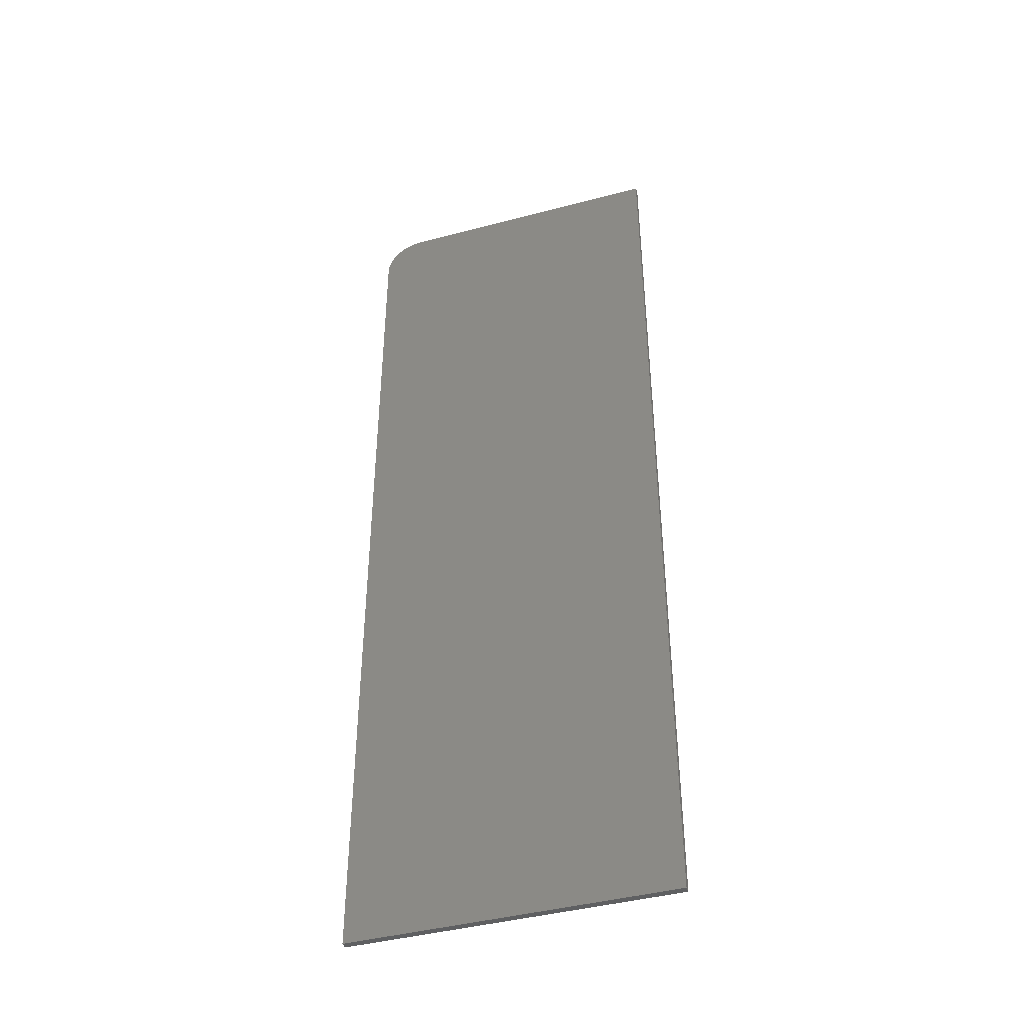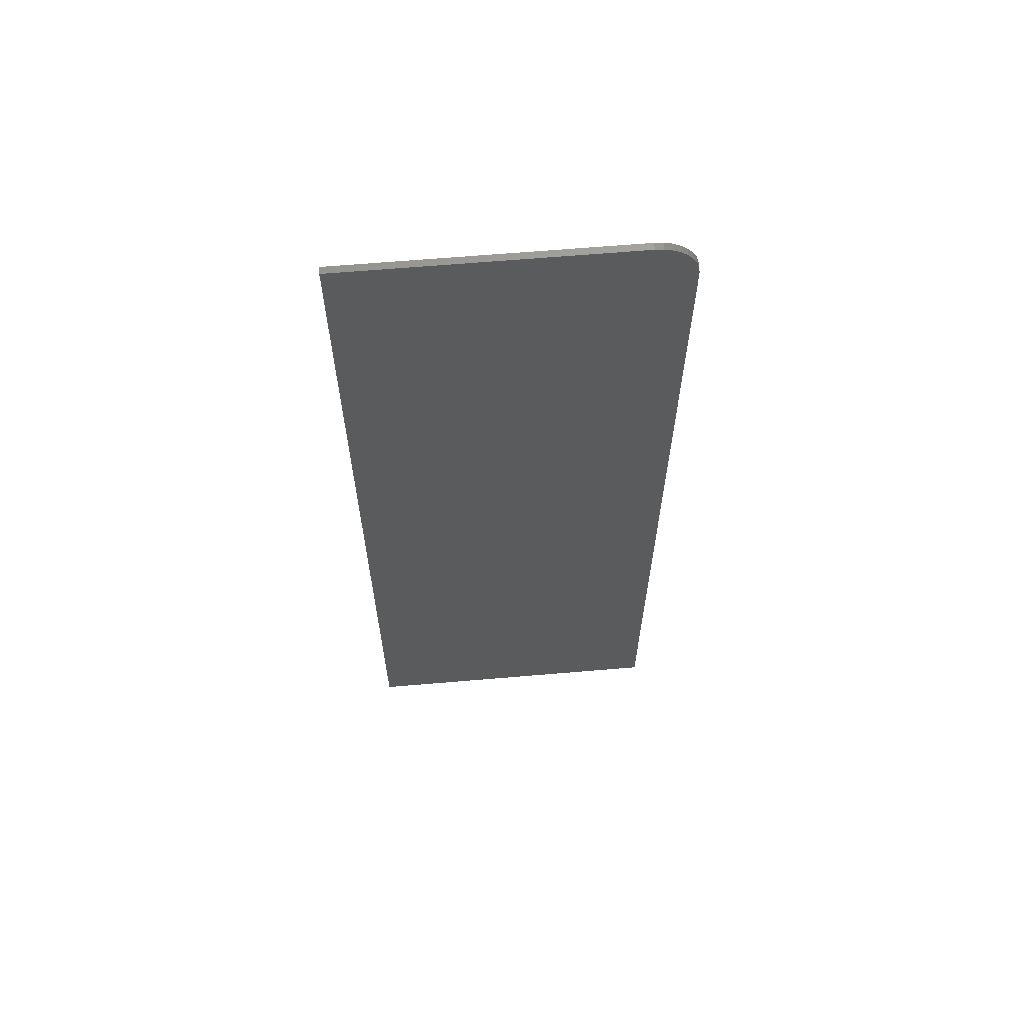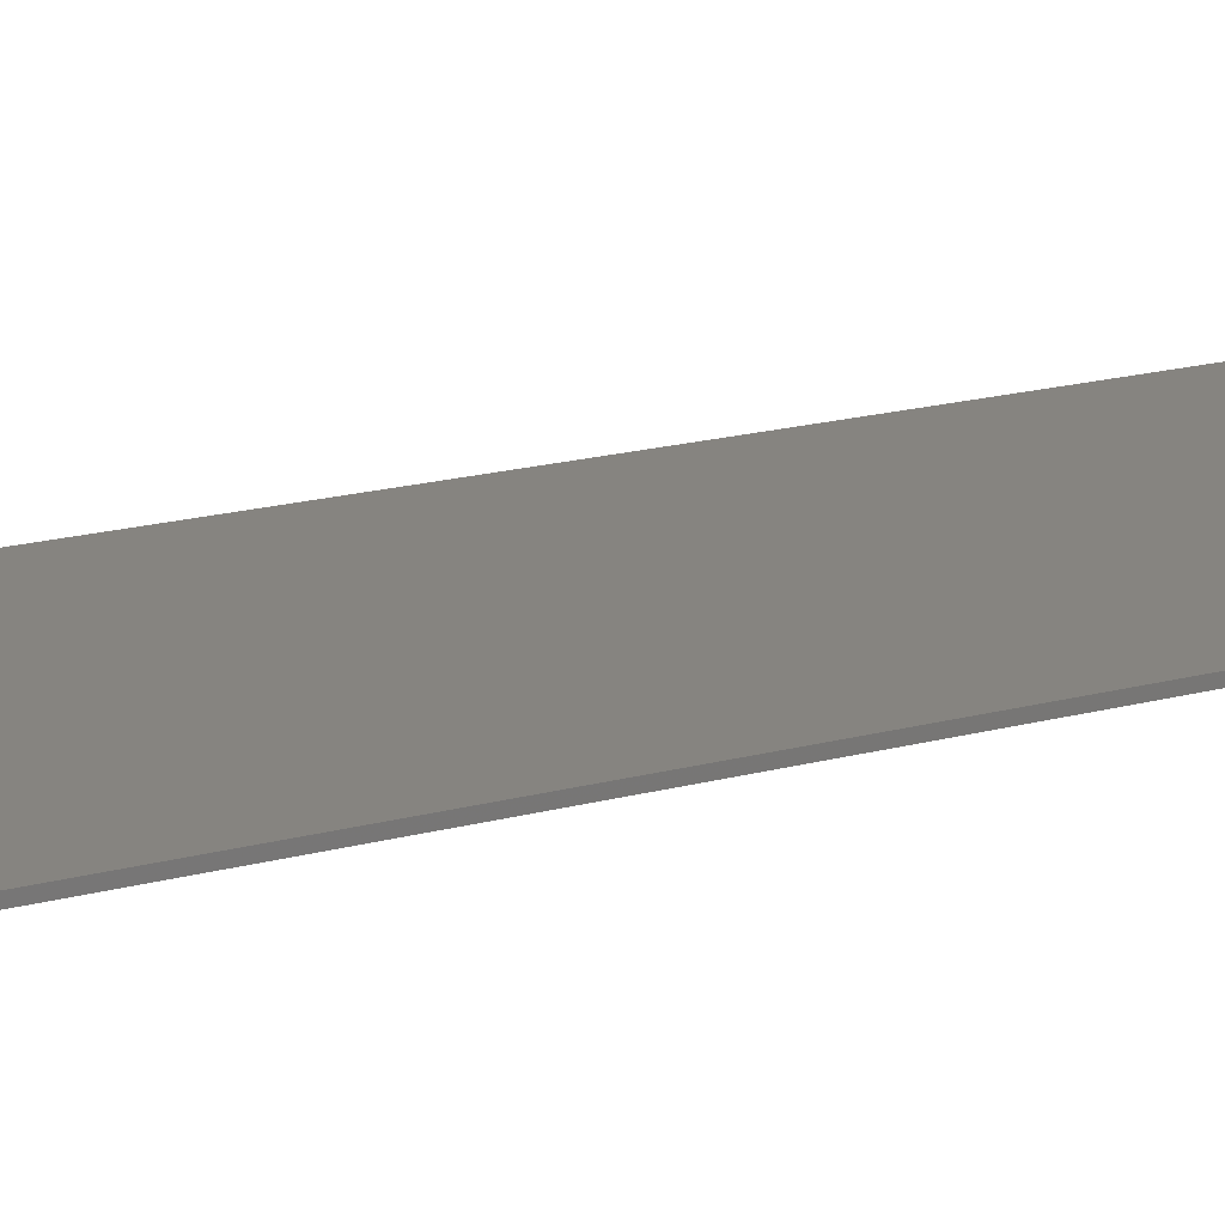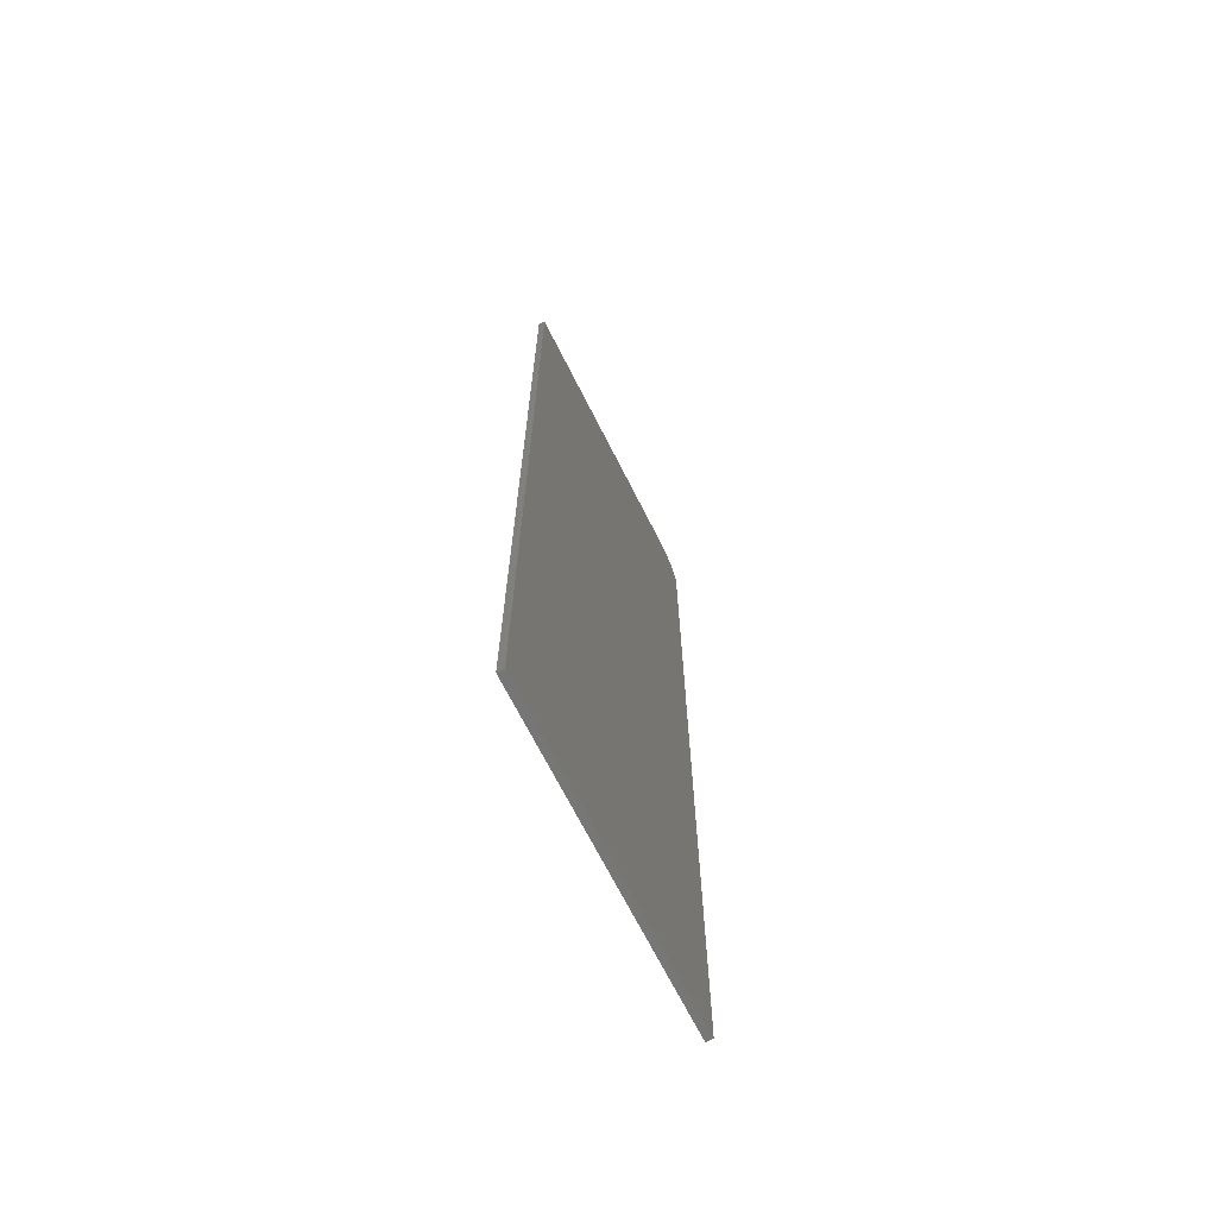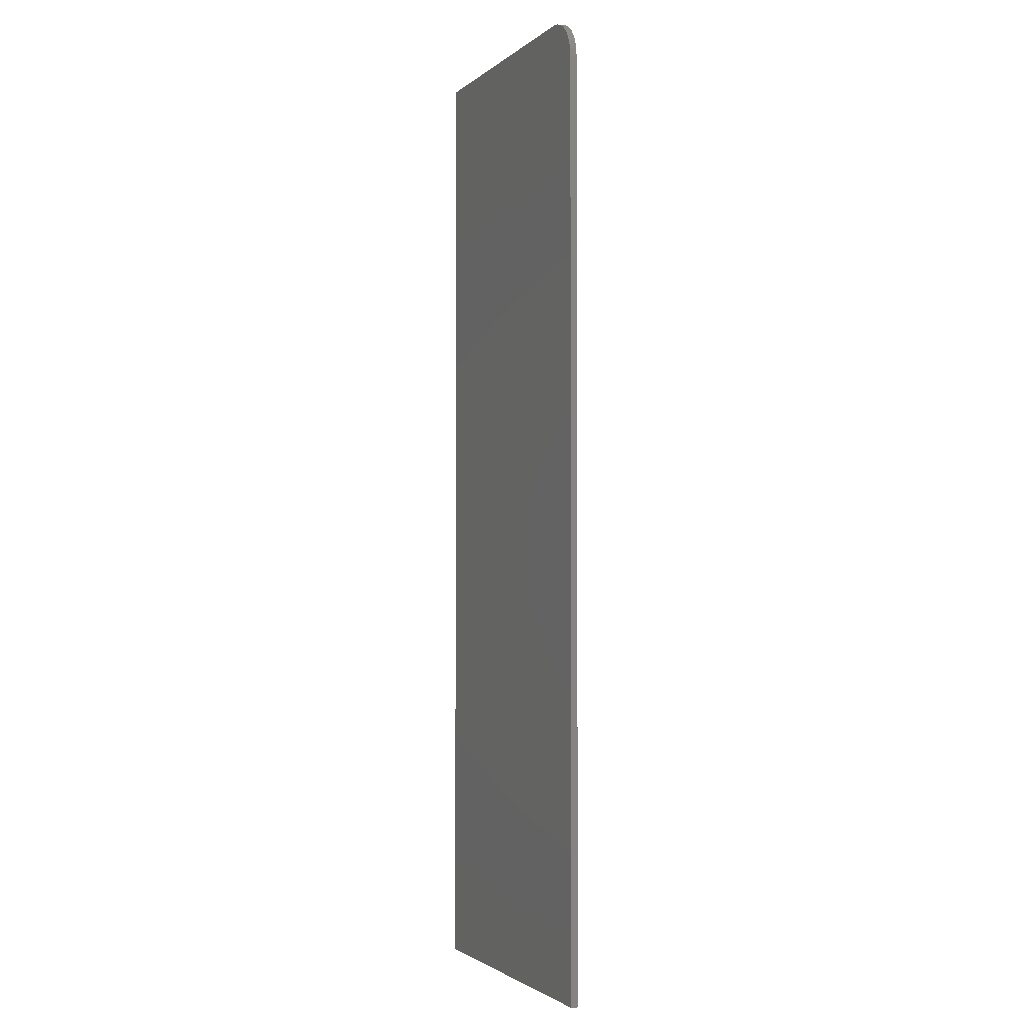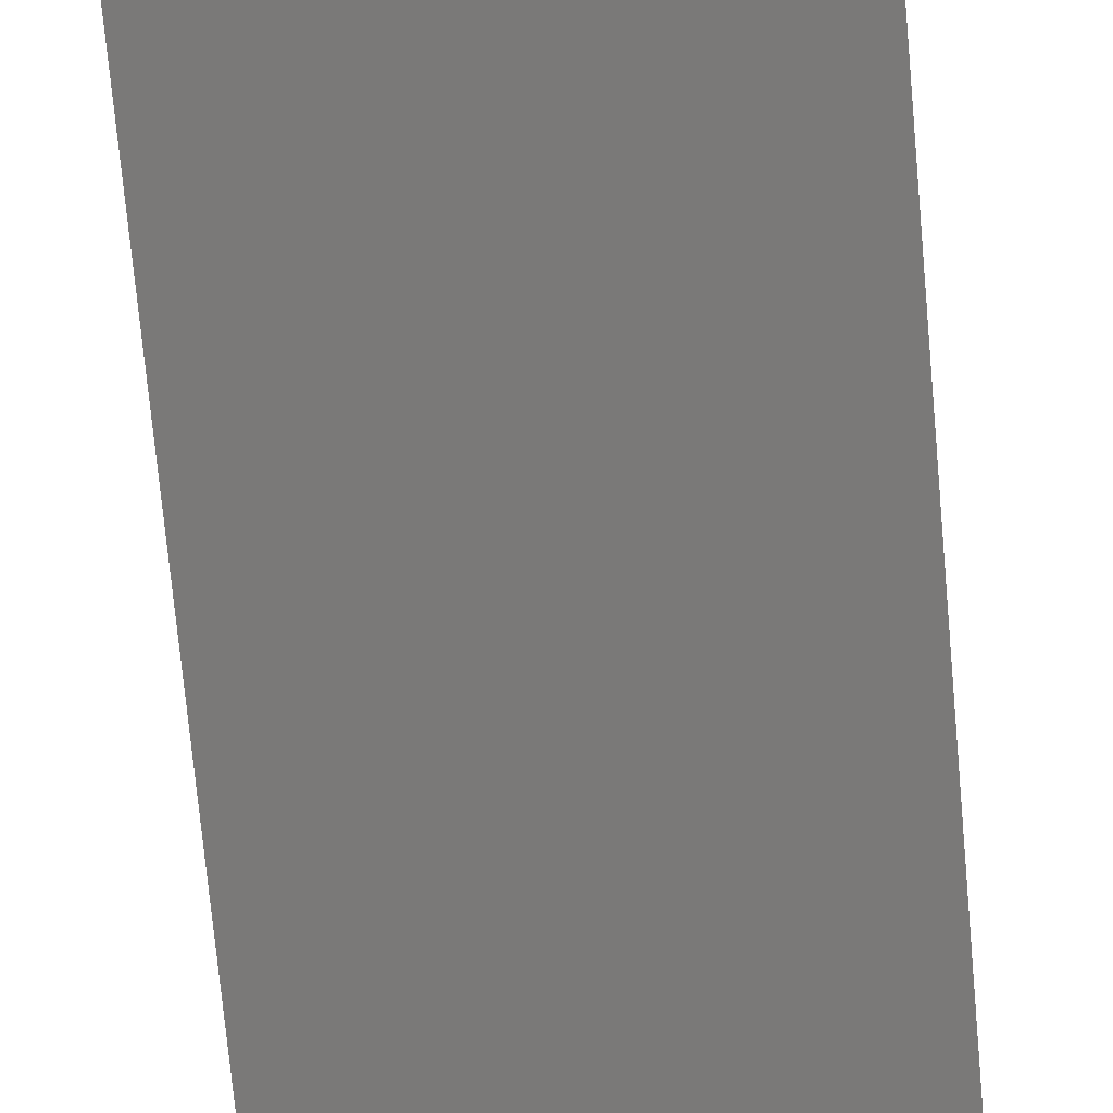
<metadata>
{"format":"stl","ext":"stl","renderer":"f3d","projection":"perspective","resolution":1024,"background":"white","views":[{"elev":-42.6,"azim":-162.5,"up":"+Y"},{"elev":64.4,"azim":-4.9,"up":"+Y"},{"elev":20.2,"azim":-115.6,"up":"+Z"},{"elev":-69.1,"azim":-63.2,"up":"+Y"},{"elev":-2.2,"azim":67.5,"up":"+Y"},{"elev":-72.3,"azim":-174.8,"up":"+Z"}]}
</metadata>
<code>
# stl→obj: 24 verts, 44 faces
v 0.1458 0.75 0.007812
v 0.1637 0.7464 0.007812
v 0.155 0.7491 0.007812
v -0.1719 0.75 0.007812
v -0.1719 -0.3672 0.007812
v 0.1927 -0.3672 0.007812
v 0.1927 0.7031 0.007812
v 0.1918 0.7123 0.007812
v 0.1891 0.7211 0.007812
v 0.1848 0.7292 0.007812
v 0.179 0.7363 0.007812
v 0.1718 0.7421 0.007812
v 0.155 0.7491 0
v 0.1637 0.7464 0
v 0.1458 0.75 0
v -0.1719 0.75 0
v 0.1718 0.7421 0
v 0.179 0.7363 0
v 0.1848 0.7292 0
v 0.1891 0.7211 0
v 0.1918 0.7123 0
v 0.1927 0.7031 0
v 0.1927 -0.3672 0
v -0.1719 -0.3672 0
f 1 2 3
f 4 5 6
f 4 6 7
f 4 7 8
f 4 8 9
f 4 9 10
f 4 10 11
f 4 11 12
f 4 12 2
f 4 2 1
f 13 14 15
f 16 15 14
f 16 14 17
f 16 17 18
f 16 18 19
f 16 19 20
f 16 20 21
f 16 21 22
f 16 22 23
f 16 23 24
f 1 15 4
f 4 15 16
f 6 23 7
f 7 23 22
f 15 1 13
f 13 1 3
f 13 3 14
f 14 3 2
f 14 2 17
f 17 2 12
f 17 12 18
f 18 12 11
f 18 11 19
f 19 11 10
f 19 10 20
f 20 10 9
f 20 9 21
f 21 9 8
f 21 8 22
f 22 8 7
f 4 16 5
f 5 16 24
f 5 24 6
f 6 24 23

</code>
